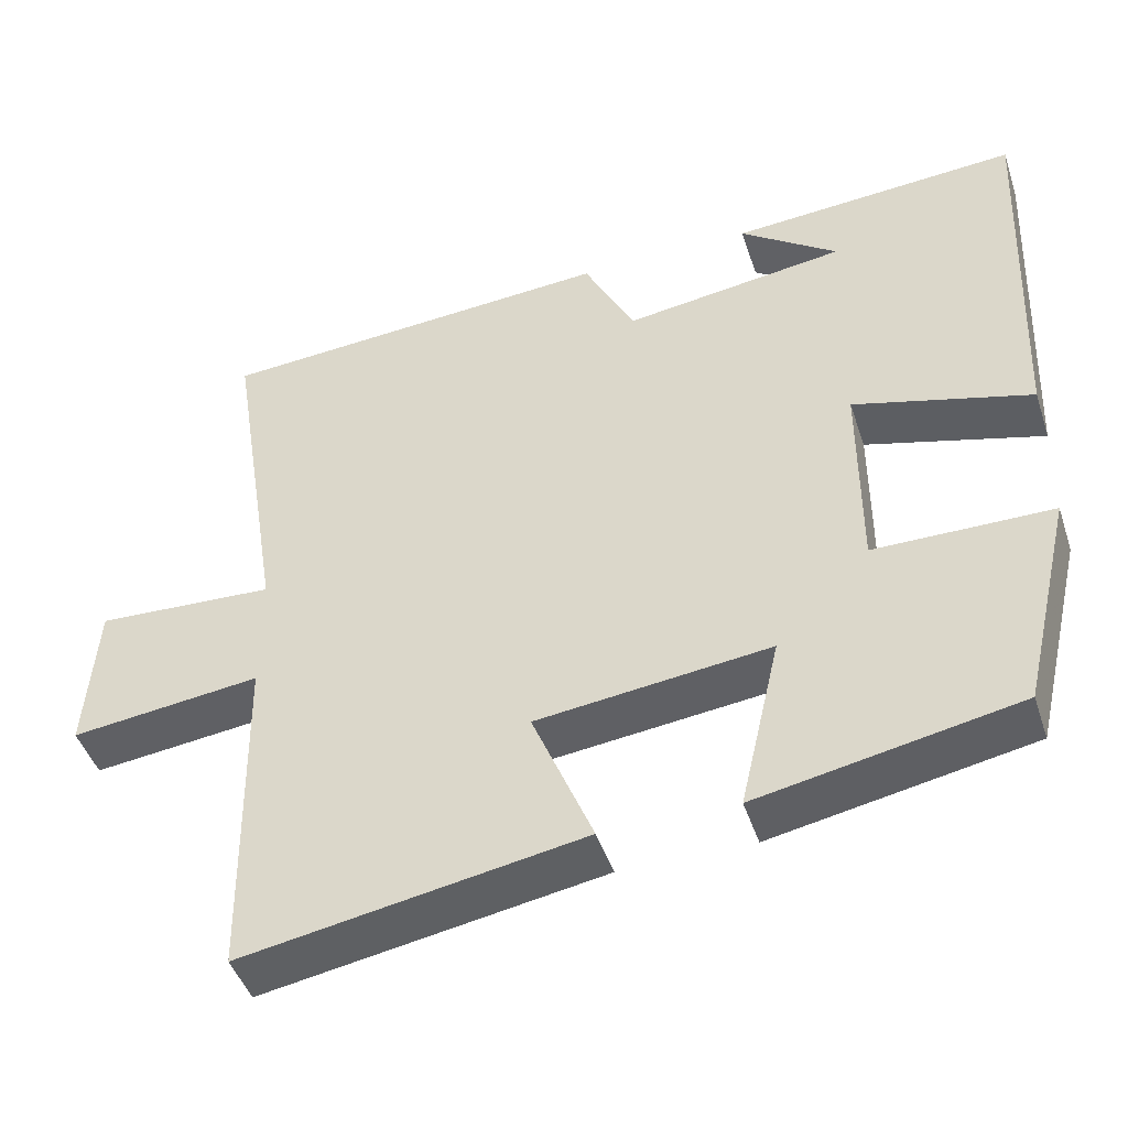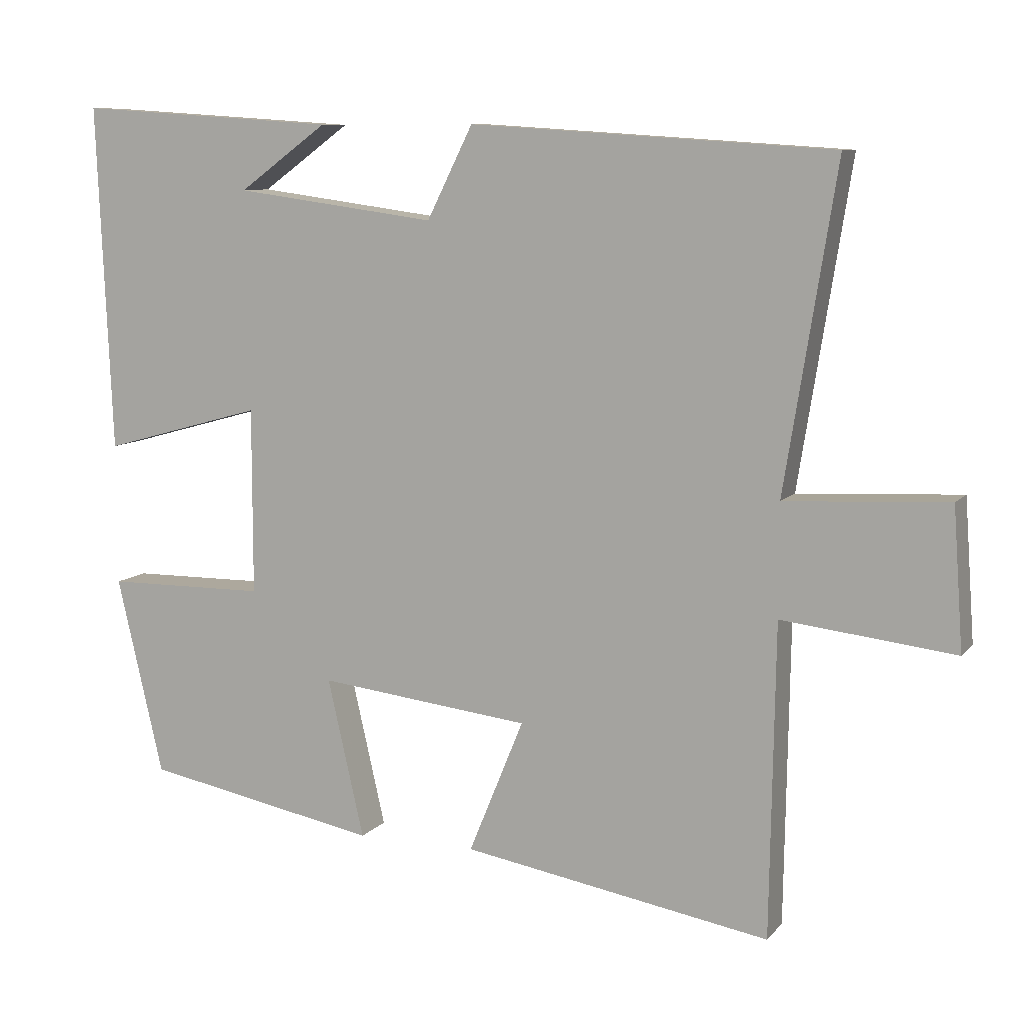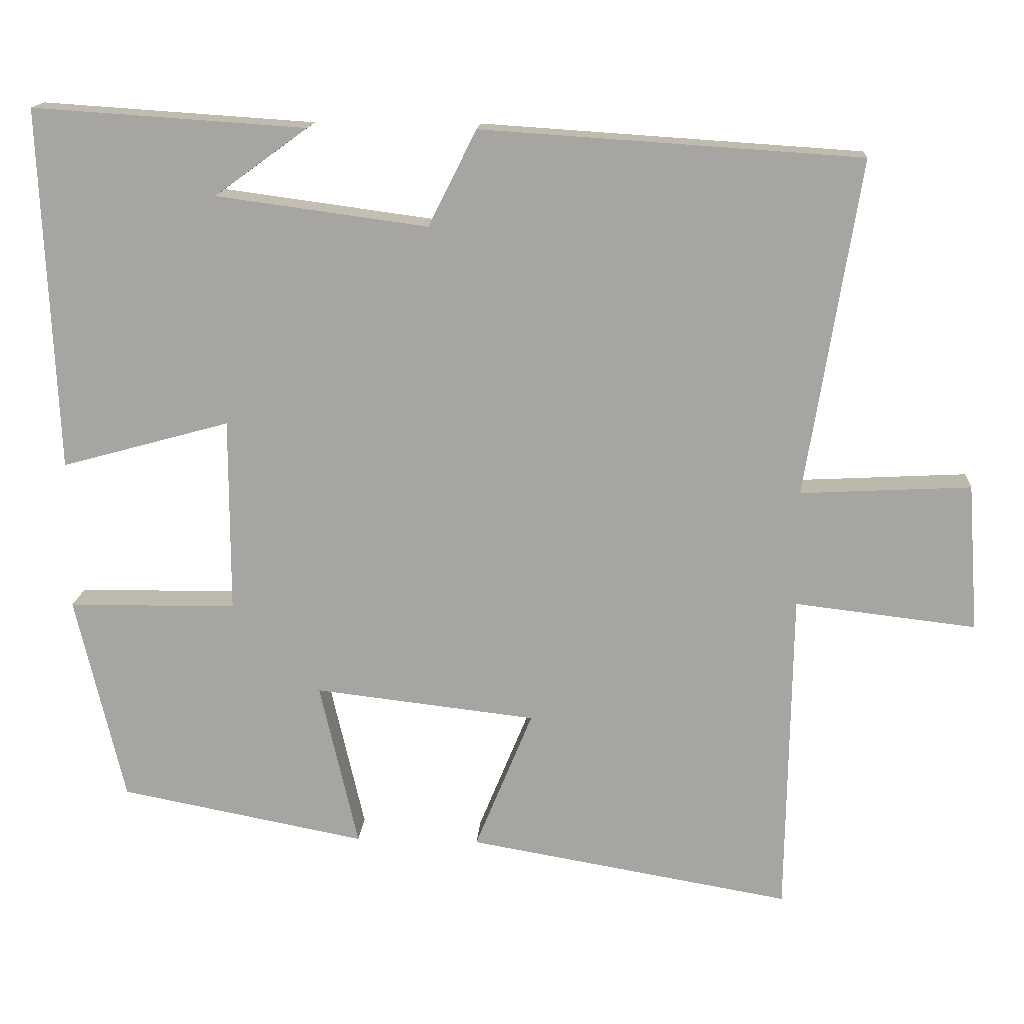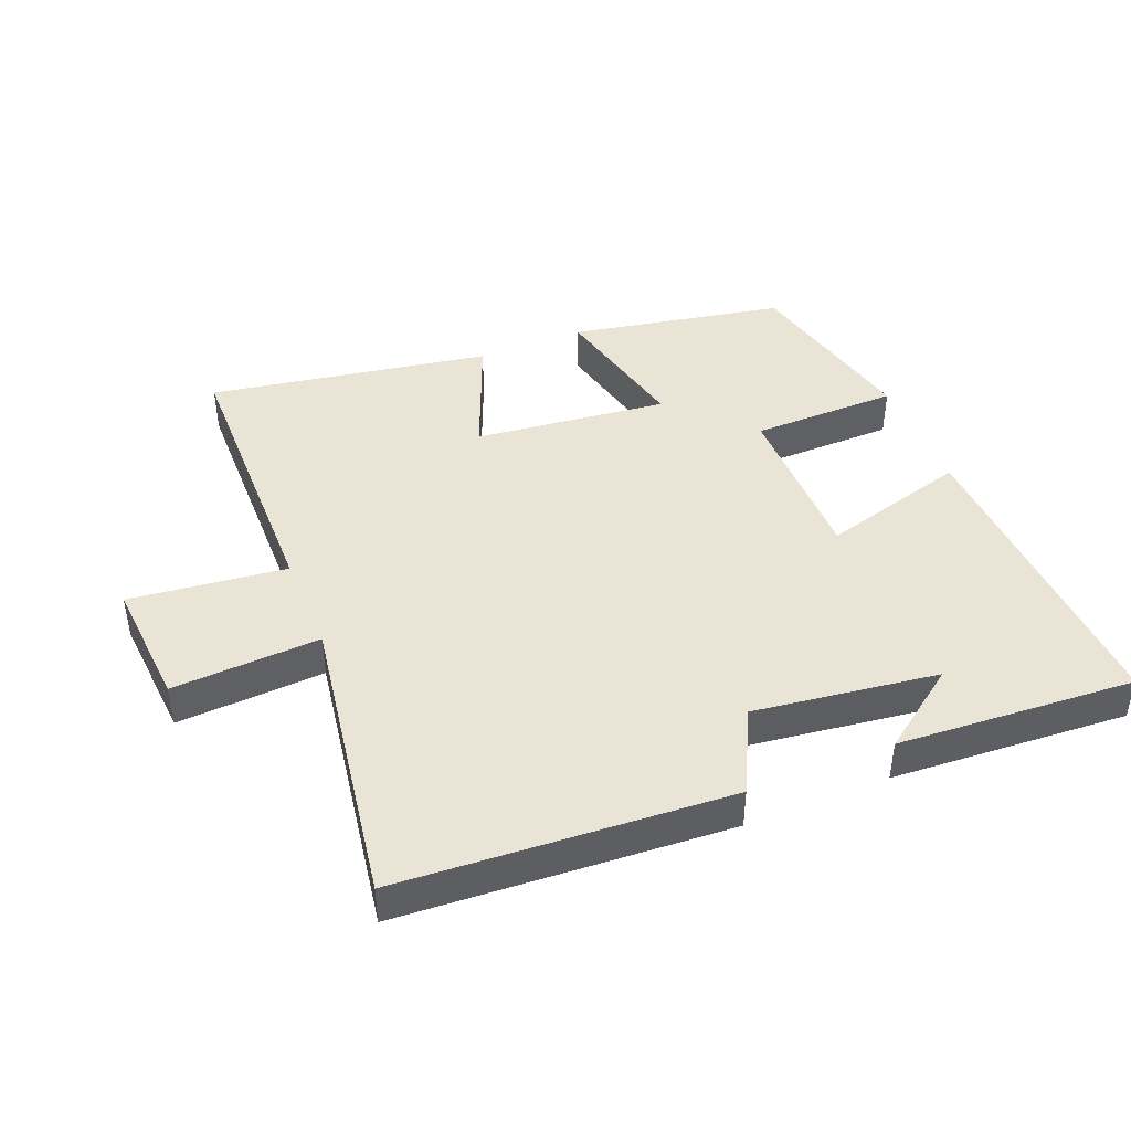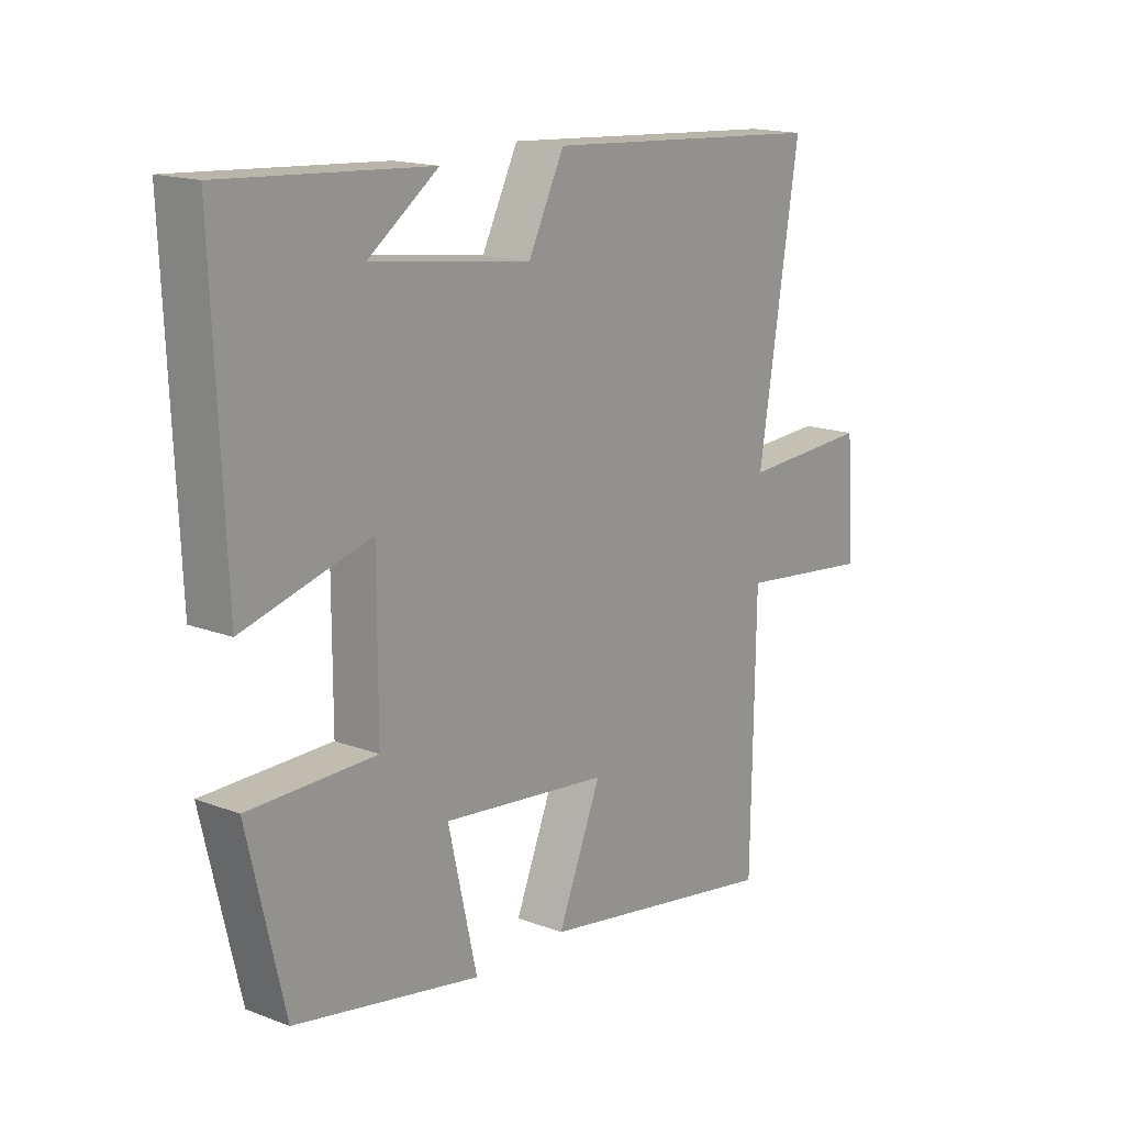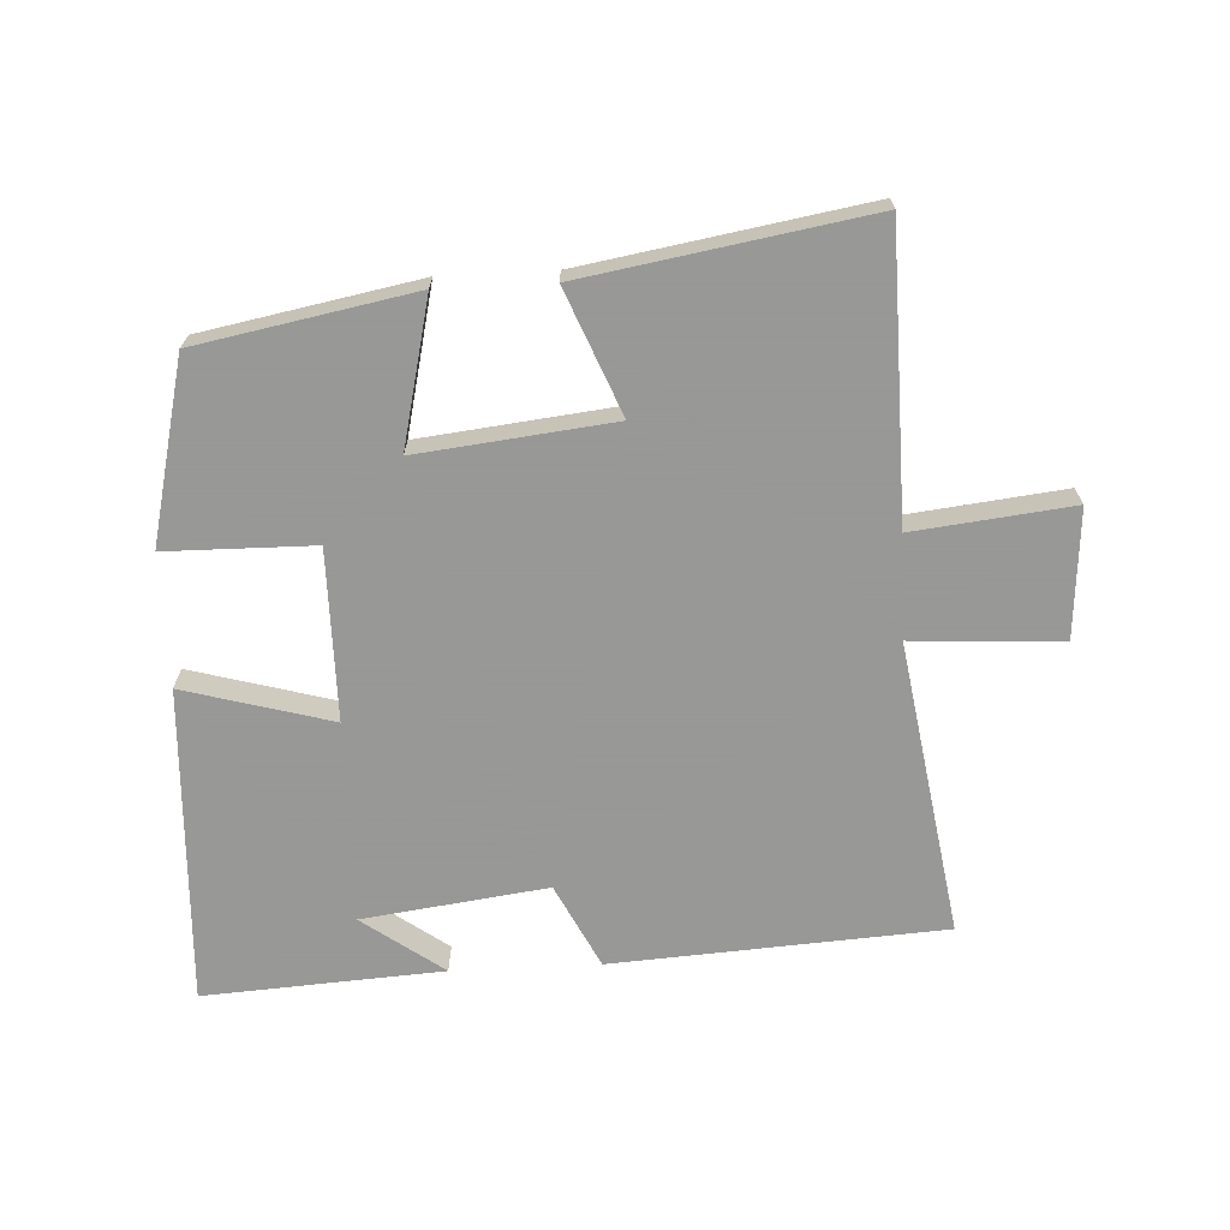
<metadata>
{"format":"obj","ext":"obj","renderer":"f3d","projection":"perspective","resolution":1024,"background":"white","views":[{"elev":-45.7,"azim":18.0,"up":"+Z"},{"elev":9.0,"azim":-157.4,"up":"+Z"},{"elev":15.4,"azim":-176.2,"up":"+Z"},{"elev":43.7,"azim":-22.2,"up":"+Y"},{"elev":16.3,"azim":127.9,"up":"+Z"},{"elev":-68.4,"azim":-177.2,"up":"+Y"}]}
</metadata>
<code>
v -0.572 0.07 0.467
v -0.066 0.07 0.5
v -0.002 0.07 0.372
v 0.28 0.07 0.41
v 0.156 0.07 0.5
v 0.521 0.07 0.524
v 0.5 0.07 0.04
v 0.275 0.07 0.102
v 0.275 0.07 -0.158
v 0.5 0.07 -0.16
v 0.435 0.07 -0.437
v 0.106 0.07 -0.5
v 0.157 0.07 -0.278
v -0.139 0.07 -0.312
v -0.062 0.07 -0.5
v -0.493 0.07 -0.574
v -0.5 0.07 -0.138
v -0.741 0.07 -0.166
v -0.727 0.07 0.03
v -0.5 0.07 0.018
v -0.572 0 0.467
v -0.066 0 0.5
v -0.002 0 0.372
v 0.28 0 0.41
v 0.156 0 0.5
v 0.521 0 0.524
v 0.5 0 0.04
v 0.275 0 0.102
v 0.275 0 -0.158
v 0.5 0 -0.16
v 0.435 0 -0.437
v 0.106 0 -0.5
v 0.157 0 -0.278
v -0.139 0 -0.312
v -0.062 0 -0.5
v -0.493 0 -0.574
v -0.5 0 -0.138
v -0.741 0 -0.166
v -0.727 0 0.03
v -0.5 0 0.018
f 17 18 19 20
f 16 17 20
f 15 16 20
f 14 15 20
f 1 2 3
f 20 1 3
f 14 20 3
f 13 14 3
f 11 12 13
f 10 11 13
f 9 10 13
f 8 9 13 3
f 7 8 3 4
f 6 7 4
f 4 5 6
f 40 39 38 37
f 40 37 36
f 40 36 35
f 40 35 34
f 23 22 21
f 23 21 40
f 23 40 34
f 23 34 33
f 33 32 31
f 33 31 30
f 33 30 29
f 23 33 29 28
f 24 23 28 27
f 24 27 26
f 26 25 24
f 1 21 22 2
f 2 22 23 3
f 3 23 24 4
f 4 24 25 5
f 5 25 26 6
f 6 26 27 7
f 7 27 28 8
f 8 28 29 9
f 9 29 30 10
f 10 30 31 11
f 11 31 32 12
f 12 32 33 13
f 13 33 34 14
f 14 34 35 15
f 15 35 36 16
f 16 36 37 17
f 17 37 38 18
f 18 38 39 19
f 19 39 40 20
f 20 40 21 1

</code>
